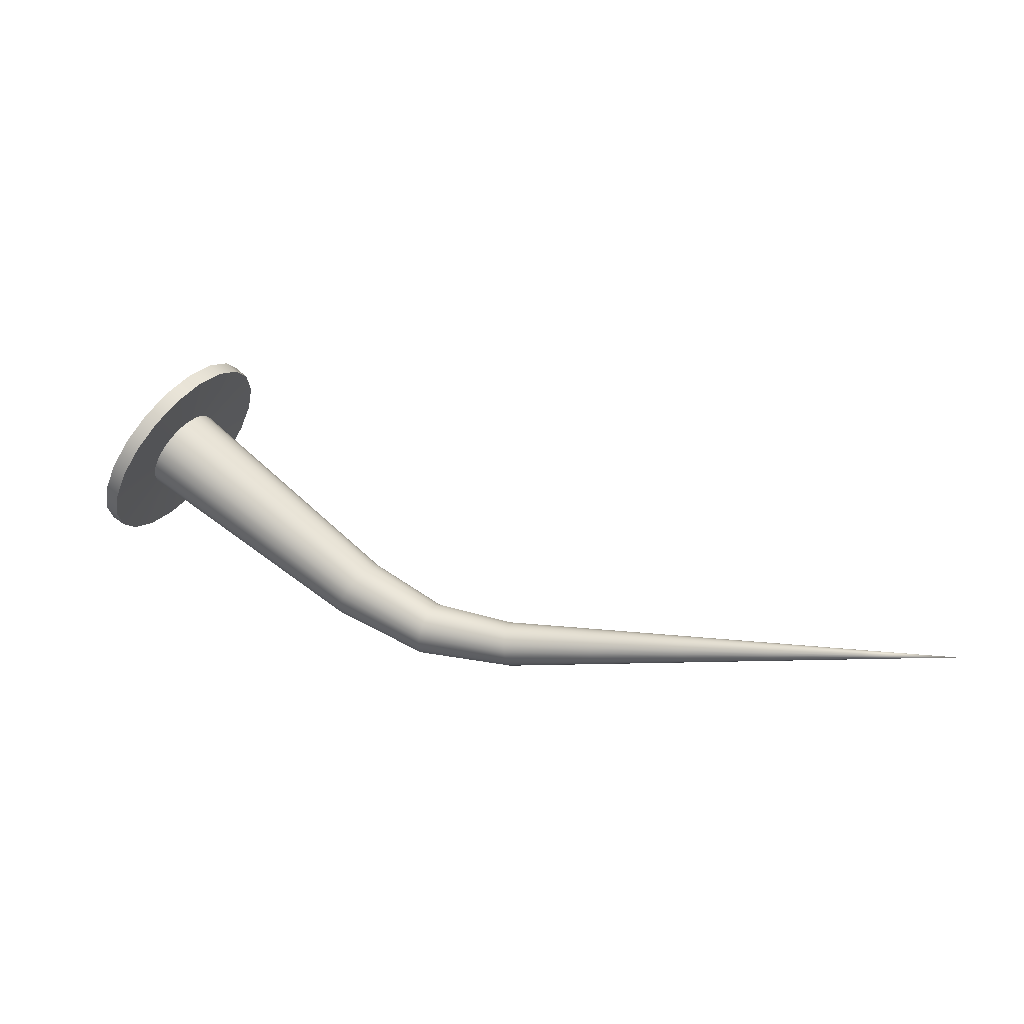
<metadata>
{"format":"obj","ext":"obj","renderer":"f3d","projection":"perspective","resolution":1024,"background":"white","views":[{"elev":1.3,"azim":-162.4,"up":"+Y"}]}
</metadata>
<code>
g default
v 3.595 0.1413 -0.428
v 3.668 0.03947 -0.3641
v 3.727 -0.04131 -0.2645
v 3.764 -0.09319 -0.1391
v 3.777 -0.1111 -0
v 3.764 -0.09319 0.1391
v 3.727 -0.04131 0.2645
v 3.668 0.03947 0.3641
v 3.595 0.1413 0.428
v 3.514 0.2541 0.45
v 3.433 0.367 0.428
v 3.359 0.4688 0.3641
v 3.301 0.5496 0.2645
v 3.264 0.6014 0.1391
v 3.251 0.6193 -0
v 3.264 0.6014 -0.1391
v 3.301 0.5496 -0.2645
v 3.359 0.4688 -0.3641
v 3.433 0.367 -0.428
v 3.514 0.2541 -0.45
v 2.775 -0.4305 -0.3804
v 2.84 -0.521 -0.3236
v 2.891 -0.5928 -0.2351
v 2.925 -0.6389 -0.1236
v 2.936 -0.6548 -0
v 2.925 -0.6389 0.1236
v 2.891 -0.5928 0.2351
v 2.84 -0.521 0.3236
v 2.775 -0.4305 0.3804
v 2.702 -0.3302 0.4
v 2.63 -0.2299 0.3804
v 2.565 -0.1394 0.3236
v 2.513 -0.06753 0.2351
v 2.48 -0.02143 0.1236
v 2.469 -0.005531 -0
v 2.48 -0.02143 -0.1236
v 2.513 -0.06753 -0.2351
v 2.565 -0.1394 -0.3236
v 2.63 -0.2299 -0.3804
v 2.702 -0.3302 -0.4
v 1.954 -1.002 -0.3329
v 2.011 -1.081 -0.2832
v 2.056 -1.144 -0.2057
v 2.085 -1.185 -0.1082
v 2.095 -1.198 -0
v 2.085 -1.185 0.1082
v 2.056 -1.144 0.2057
v 2.011 -1.081 0.2832
v 1.954 -1.002 0.3329
v 1.891 -0.9144 0.35
v 1.828 -0.8267 0.3329
v 1.771 -0.7475 0.2832
v 1.725 -0.6847 0.2057
v 1.696 -0.6443 0.1082
v 1.686 -0.6304 -0
v 1.696 -0.6443 -0.1082
v 1.725 -0.6847 -0.2057
v 1.771 -0.7475 -0.2832
v 1.828 -0.8267 -0.3329
v 1.891 -0.9144 -0.35
v 1.03 -1.452 -0.2853
v 1.056 -1.532 -0.2427
v 1.076 -1.595 -0.1763
v 1.089 -1.635 -0.09271
v 1.094 -1.649 -0
v 1.089 -1.635 0.0927
v 1.076 -1.595 0.1763
v 1.056 -1.532 0.2427
v 1.03 -1.452 0.2853
v 1.002 -1.364 0.3
v 0.9735 -1.275 0.2853
v 0.9478 -1.196 0.2427
v 0.9274 -1.133 0.1763
v 0.9143 -1.092 0.0927
v 0.9098 -1.078 -0
v 0.9143 -1.092 -0.09271
v 0.9274 -1.133 -0.1763
v 0.9478 -1.196 -0.2427
v 0.9735 -1.275 -0.2853
v 1.002 -1.364 -0.3
v 0.01806 -1.596 -0.2378
v 0.01806 -1.665 -0.2023
v 0.01806 -1.721 -0.1469
v 0.01806 -1.756 -0.07726
v 0.01806 -1.768 -0
v 0.01806 -1.756 0.07725
v 0.01806 -1.721 0.1469
v 0.01806 -1.665 0.2023
v 0.01806 -1.596 0.2378
v 0.01806 -1.518 0.25
v 0.01806 -1.441 0.2378
v 0.01806 -1.372 0.2023
v 0.01806 -1.316 0.1469
v 0.01806 -1.281 0.07725
v 0.01806 -1.268 -0
v 0.01806 -1.281 -0.07726
v 0.01806 -1.316 -0.1469
v 0.01806 -1.372 -0.2023
v 0.01806 -1.441 -0.2378
v 0.01806 -1.518 -0.25
v -0.9819 -1.58 -0.1902
v -0.9819 -1.636 -0.1618
v -0.9819 -1.68 -0.1176
v -0.9819 -1.709 -0.0618
v -0.9819 -1.718 -0
v -0.9819 -1.709 0.0618
v -0.9819 -1.68 0.1176
v -0.9819 -1.636 0.1618
v -0.9819 -1.58 0.1902
v -0.9819 -1.518 0.2
v -0.9819 -1.457 0.1902
v -0.9819 -1.401 0.1618
v -0.9819 -1.357 0.1176
v -0.9819 -1.328 0.0618
v -0.9819 -1.318 -0
v -0.9819 -1.328 -0.0618
v -0.9819 -1.357 -0.1176
v -0.9819 -1.401 -0.1618
v -0.9819 -1.457 -0.1902
v -0.9819 -1.518 -0.2
v -1.982 -1.565 -0.1427
v -1.982 -1.607 -0.1214
v -1.982 -1.64 -0.08817
v -1.982 -1.661 -0.04635
v -1.982 -1.668 -0
v -1.982 -1.661 0.04635
v -1.982 -1.64 0.08817
v -1.982 -1.607 0.1214
v -1.982 -1.565 0.1427
v -1.982 -1.518 0.15
v -1.982 -1.472 0.1427
v -1.982 -1.43 0.1214
v -1.982 -1.397 0.08817
v -1.982 -1.376 0.04635
v -1.982 -1.368 -0
v -1.982 -1.376 -0.04635
v -1.982 -1.397 -0.08817
v -1.982 -1.43 -0.1214
v -1.982 -1.472 -0.1427
v -1.982 -1.518 -0.15
v -2.982 -1.549 -0.09511
v -2.982 -1.577 -0.0809
v -2.982 -1.599 -0.05878
v -2.982 -1.614 -0.0309
v -2.982 -1.618 -0
v -2.982 -1.614 0.0309
v -2.982 -1.599 0.05878
v -2.982 -1.577 0.0809
v -2.982 -1.549 0.0951
v -2.982 -1.518 0.1
v -2.982 -1.488 0.0951
v -2.982 -1.46 0.0809
v -2.982 -1.438 0.05878
v -2.982 -1.423 0.0309
v -2.982 -1.418 -0
v -2.982 -1.423 -0.0309
v -2.982 -1.438 -0.05878
v -2.982 -1.46 -0.0809
v -2.982 -1.488 -0.09511
v -2.982 -1.518 -0.1
v -3.982 -1.534 -0.04755
v -3.982 -1.548 -0.04045
v -3.982 -1.559 -0.02939
v -3.982 -1.566 -0.01545
v -3.982 -1.568 -0
v -3.982 -1.566 0.01545
v -3.982 -1.559 0.02939
v -3.982 -1.548 0.04045
v -3.982 -1.534 0.04755
v -3.982 -1.518 0.05
v -3.982 -1.503 0.04755
v -3.982 -1.489 0.04045
v -3.982 -1.478 0.02939
v -3.982 -1.471 0.01545
v -3.982 -1.468 -0
v -3.982 -1.471 -0.01545
v -3.982 -1.478 -0.02939
v -3.982 -1.489 -0.04045
v -3.982 -1.503 -0.04755
v -3.982 -1.518 -0.05
v -4.982 -1.518 -0
v 4.282 0.6197 0.4678
v 4.362 0.5084 0.3979
v 4.425 0.4201 0.2891
v 4.466 0.3634 0.152
v 4.48 0.3439 -0
v 4.466 0.3634 -0.152
v 4.425 0.4201 -0.2891
v 4.362 0.5084 -0.3979
v 4.282 0.6197 -0.4678
v 4.193 0.7431 -0.4918
v 4.104 0.8664 -0.4678
v 4.024 0.9777 -0.3979
v 3.96 1.066 -0.2891
v 3.92 1.123 -0.152
v 3.906 1.142 -0
v 3.92 1.123 0.152
v 3.96 1.066 0.2891
v 4.024 0.9777 0.3979
v 4.104 0.8664 0.4678
v 4.193 0.7431 0.4918
v 4.51 0.5254 -1.113
v 4.7 0.2607 -0.9466
v 4.565 0.1692 -0.94
v 4.376 0.4321 -1.105
v 4.851 0.05059 -0.6878
v 4.715 -0.03941 -0.683
v 4.948 -0.08427 -0.3616
v 4.811 -0.1733 -0.3591
v 4.982 -0.1308 0
v 4.845 -0.2195 0
v 4.948 -0.08428 0.3616
v 4.811 -0.1733 0.3591
v 4.851 0.05059 0.6878
v 4.715 -0.03941 0.683
v 4.7 0.2607 0.9466
v 4.565 0.1692 0.94
v 4.51 0.5254 1.113
v 4.376 0.4321 1.105
v 4.298 0.8188 1.17
v 4.166 0.7235 1.162
v 4.087 1.112 1.113
v 3.956 1.015 1.105
v 3.896 1.377 0.9466
v 3.767 1.278 0.94
v 3.745 1.587 0.6878
v 3.617 1.486 0.683
v 3.648 1.722 0.3616
v 3.52 1.62 0.3591
v 3.615 1.768 -2e-06
v 3.487 1.666 -2e-06
v 3.648 1.722 -0.3616
v 3.52 1.62 -0.3591
v 3.745 1.587 -0.6878
v 3.617 1.486 -0.683
v 3.896 1.377 -0.9466
v 3.767 1.278 -0.94
v 4.087 1.112 -1.113
v 3.956 1.015 -1.105
v 4.298 0.8188 -1.17
v 4.166 0.7235 -1.162
g modelPanel4ViewSelectedSet _Door_Double:pCone1 group62
f 202 203 204 205
f 203 206 207 204
f 206 208 209 207
f 208 210 211 209
f 210 212 213 211
f 212 214 215 213
f 214 216 217 215
f 216 218 219 217
f 218 220 221 219
f 220 222 223 221
f 222 224 225 223
f 224 226 227 225
f 226 228 229 227
f 228 230 231 229
f 230 232 233 231
f 232 234 235 233
f 234 236 237 235
f 236 238 239 237
f 238 240 241 239
f 240 202 205 241
f 1 2 22 21
f 2 3 23 22
f 3 4 24 23
f 4 5 25 24
f 5 6 26 25
f 6 7 27 26
f 7 8 28 27
f 8 9 29 28
f 9 10 30 29
f 10 11 31 30
f 11 12 32 31
f 12 13 33 32
f 13 14 34 33
f 14 15 35 34
f 15 16 36 35
f 16 17 37 36
f 17 18 38 37
f 18 19 39 38
f 19 20 40 39
f 20 1 21 40
f 21 22 42 41
f 22 23 43 42
f 23 24 44 43
f 24 25 45 44
f 25 26 46 45
f 26 27 47 46
f 27 28 48 47
f 28 29 49 48
f 29 30 50 49
f 30 31 51 50
f 31 32 52 51
f 32 33 53 52
f 33 34 54 53
f 34 35 55 54
f 35 36 56 55
f 36 37 57 56
f 37 38 58 57
f 38 39 59 58
f 39 40 60 59
f 40 21 41 60
f 41 42 62 61
f 42 43 63 62
f 43 44 64 63
f 44 45 65 64
f 45 46 66 65
f 46 47 67 66
f 47 48 68 67
f 48 49 69 68
f 49 50 70 69
f 50 51 71 70
f 51 52 72 71
f 52 53 73 72
f 53 54 74 73
f 54 55 75 74
f 55 56 76 75
f 56 57 77 76
f 57 58 78 77
f 58 59 79 78
f 59 60 80 79
f 60 41 61 80
f 61 62 82 81
f 62 63 83 82
f 63 64 84 83
f 64 65 85 84
f 65 66 86 85
f 66 67 87 86
f 67 68 88 87
f 68 69 89 88
f 69 70 90 89
f 70 71 91 90
f 71 72 92 91
f 72 73 93 92
f 73 74 94 93
f 74 75 95 94
f 75 76 96 95
f 76 77 97 96
f 77 78 98 97
f 78 79 99 98
f 79 80 100 99
f 80 61 81 100
f 81 82 102 101
f 82 83 103 102
f 83 84 104 103
f 84 85 105 104
f 85 86 106 105
f 86 87 107 106
f 87 88 108 107
f 88 89 109 108
f 89 90 110 109
f 90 91 111 110
f 91 92 112 111
f 92 93 113 112
f 93 94 114 113
f 94 95 115 114
f 95 96 116 115
f 96 97 117 116
f 97 98 118 117
f 98 99 119 118
f 99 100 120 119
f 100 81 101 120
f 101 102 122 121
f 102 103 123 122
f 103 104 124 123
f 104 105 125 124
f 105 106 126 125
f 106 107 127 126
f 107 108 128 127
f 108 109 129 128
f 109 110 130 129
f 110 111 131 130
f 111 112 132 131
f 112 113 133 132
f 113 114 134 133
f 114 115 135 134
f 115 116 136 135
f 116 117 137 136
f 117 118 138 137
f 118 119 139 138
f 119 120 140 139
f 120 101 121 140
f 121 122 142 141
f 122 123 143 142
f 123 124 144 143
f 124 125 145 144
f 125 126 146 145
f 126 127 147 146
f 127 128 148 147
f 128 129 149 148
f 129 130 150 149
f 130 131 151 150
f 131 132 152 151
f 132 133 153 152
f 133 134 154 153
f 134 135 155 154
f 135 136 156 155
f 136 137 157 156
f 137 138 158 157
f 138 139 159 158
f 139 140 160 159
f 140 121 141 160
f 141 142 162 161
f 142 143 163 162
f 143 144 164 163
f 144 145 165 164
f 145 146 166 165
f 146 147 167 166
f 147 148 168 167
f 148 149 169 168
f 149 150 170 169
f 150 151 171 170
f 151 152 172 171
f 152 153 173 172
f 153 154 174 173
f 154 155 175 174
f 155 156 176 175
f 156 157 177 176
f 157 158 178 177
f 158 159 179 178
f 159 160 180 179
f 160 141 161 180
f 161 162 181
f 162 163 181
f 163 164 181
f 164 165 181
f 165 166 181
f 166 167 181
f 167 168 181
f 168 169 181
f 169 170 181
f 170 171 181
f 171 172 181
f 172 173 181
f 173 174 181
f 174 175 181
f 175 176 181
f 176 177 181
f 177 178 181
f 178 179 181
f 179 180 181
f 180 161 181
f 183 182 9 8
f 184 183 8 7
f 185 184 7 6
f 186 185 6 5
f 187 186 5 4
f 188 187 4 3
f 189 188 3 2
f 190 189 2 1
f 191 190 1 20
f 192 191 20 19
f 193 192 19 18
f 194 193 18 17
f 195 194 17 16
f 196 195 16 15
f 197 196 15 14
f 198 197 14 13
f 199 198 13 12
f 200 199 12 11
f 201 200 11 10
f 182 201 10 9
f 189 190 205 204
f 188 189 204 207
f 187 188 207 209
f 186 187 209 211
f 185 186 211 213
f 184 185 213 215
f 183 184 215 217
f 182 183 217 219
f 201 182 219 221
f 200 201 221 223
f 199 200 223 225
f 198 199 225 227
f 197 198 227 229
f 196 197 229 231
f 195 196 231 233
f 194 195 233 235
f 193 194 235 237
f 192 193 237 239
f 191 192 239 241
f 236 234 232 230 228 226 224 222 220 218 216 214 212 210 208 206 203 202 240 238
f 190 191 241 205
g default
v 3.595 0.1413 -0.428
v 3.668 0.03947 -0.3641
v 3.727 -0.04131 -0.2645
v 3.764 -0.09319 -0.1391
v 3.777 -0.1111 -0
v 3.764 -0.09319 0.1391
v 3.727 -0.04131 0.2645
v 3.668 0.03947 0.3641
v 3.595 0.1413 0.428
v 3.514 0.2541 0.45
v 3.433 0.367 0.428
v 3.359 0.4688 0.3641
v 3.301 0.5496 0.2645
v 3.264 0.6014 0.1391
v 3.251 0.6193 -0
v 3.264 0.6014 -0.1391
v 3.301 0.5496 -0.2645
v 3.359 0.4688 -0.3641
v 3.433 0.367 -0.428
v 3.514 0.2541 -0.45
v 2.775 -0.4305 -0.3804
v 2.84 -0.521 -0.3236
v 2.891 -0.5928 -0.2351
v 2.925 -0.6389 -0.1236
v 2.936 -0.6548 -0
v 2.925 -0.6389 0.1236
v 2.891 -0.5928 0.2351
v 2.84 -0.521 0.3236
v 2.775 -0.4305 0.3804
v 2.702 -0.3302 0.4
v 2.63 -0.2299 0.3804
v 2.565 -0.1394 0.3236
v 2.513 -0.06753 0.2351
v 2.48 -0.02143 0.1236
v 2.469 -0.005531 -0
v 2.48 -0.02143 -0.1236
v 2.513 -0.06753 -0.2351
v 2.565 -0.1394 -0.3236
v 2.63 -0.2299 -0.3804
v 2.702 -0.3302 -0.4
v 1.954 -1.002 -0.3329
v 2.011 -1.081 -0.2832
v 2.056 -1.144 -0.2057
v 2.085 -1.185 -0.1082
v 2.095 -1.198 -0
v 2.085 -1.185 0.1082
v 2.056 -1.144 0.2057
v 2.011 -1.081 0.2832
v 1.954 -1.002 0.3329
v 1.891 -0.9144 0.35
v 1.828 -0.8267 0.3329
v 1.771 -0.7475 0.2832
v 1.725 -0.6847 0.2057
v 1.696 -0.6443 0.1082
v 1.686 -0.6304 -0
v 1.696 -0.6443 -0.1082
v 1.725 -0.6847 -0.2057
v 1.771 -0.7475 -0.2832
v 1.828 -0.8267 -0.3329
v 1.891 -0.9144 -0.35
v 1.03 -1.452 -0.2853
v 1.056 -1.532 -0.2427
v 1.076 -1.595 -0.1763
v 1.089 -1.635 -0.09271
v 1.094 -1.649 -0
v 1.089 -1.635 0.0927
v 1.076 -1.595 0.1763
v 1.056 -1.532 0.2427
v 1.03 -1.452 0.2853
v 1.002 -1.364 0.3
v 0.9735 -1.275 0.2853
v 0.9478 -1.196 0.2427
v 0.9274 -1.133 0.1763
v 0.9143 -1.092 0.0927
v 0.9098 -1.078 -0
v 0.9143 -1.092 -0.09271
v 0.9274 -1.133 -0.1763
v 0.9478 -1.196 -0.2427
v 0.9735 -1.275 -0.2853
v 1.002 -1.364 -0.3
v 0.01806 -1.596 -0.2378
v 0.01806 -1.665 -0.2023
v 0.01806 -1.721 -0.1469
v 0.01806 -1.756 -0.07726
v 0.01806 -1.768 -0
v 0.01806 -1.756 0.07725
v 0.01806 -1.721 0.1469
v 0.01806 -1.665 0.2023
v 0.01806 -1.596 0.2378
v 0.01806 -1.518 0.25
v 0.01806 -1.441 0.2378
v 0.01806 -1.372 0.2023
v 0.01806 -1.316 0.1469
v 0.01806 -1.281 0.07725
v 0.01806 -1.268 -0
v 0.01806 -1.281 -0.07726
v 0.01806 -1.316 -0.1469
v 0.01806 -1.372 -0.2023
v 0.01806 -1.441 -0.2378
v 0.01806 -1.518 -0.25
v -0.9819 -1.58 -0.1902
v -0.9819 -1.636 -0.1618
v -0.9819 -1.68 -0.1176
v -0.9819 -1.709 -0.0618
v -0.9819 -1.718 -0
v -0.9819 -1.709 0.0618
v -0.9819 -1.68 0.1176
v -0.9819 -1.636 0.1618
v -0.9819 -1.58 0.1902
v -0.9819 -1.518 0.2
v -0.9819 -1.457 0.1902
v -0.9819 -1.401 0.1618
v -0.9819 -1.357 0.1176
v -0.9819 -1.328 0.0618
v -0.9819 -1.318 -0
v -0.9819 -1.328 -0.0618
v -0.9819 -1.357 -0.1176
v -0.9819 -1.401 -0.1618
v -0.9819 -1.457 -0.1902
v -0.9819 -1.518 -0.2
v -1.982 -1.565 -0.1427
v -1.982 -1.607 -0.1214
v -1.982 -1.64 -0.08817
v -1.982 -1.661 -0.04635
v -1.982 -1.668 -0
v -1.982 -1.661 0.04635
v -1.982 -1.64 0.08817
v -1.982 -1.607 0.1214
v -1.982 -1.565 0.1427
v -1.982 -1.518 0.15
v -1.982 -1.472 0.1427
v -1.982 -1.43 0.1214
v -1.982 -1.397 0.08817
v -1.982 -1.376 0.04635
v -1.982 -1.368 -0
v -1.982 -1.376 -0.04635
v -1.982 -1.397 -0.08817
v -1.982 -1.43 -0.1214
v -1.982 -1.472 -0.1427
v -1.982 -1.518 -0.15
v -2.982 -1.549 -0.09511
v -2.982 -1.577 -0.0809
v -2.982 -1.599 -0.05878
v -2.982 -1.614 -0.0309
v -2.982 -1.618 -0
v -2.982 -1.614 0.0309
v -2.982 -1.599 0.05878
v -2.982 -1.577 0.0809
v -2.982 -1.549 0.0951
v -2.982 -1.518 0.1
v -2.982 -1.488 0.0951
v -2.982 -1.46 0.0809
v -2.982 -1.438 0.05878
v -2.982 -1.423 0.0309
v -2.982 -1.418 -0
v -2.982 -1.423 -0.0309
v -2.982 -1.438 -0.05878
v -2.982 -1.46 -0.0809
v -2.982 -1.488 -0.09511
v -2.982 -1.518 -0.1
v -3.982 -1.534 -0.04755
v -3.982 -1.548 -0.04045
v -3.982 -1.559 -0.02939
v -3.982 -1.566 -0.01545
v -3.982 -1.568 -0
v -3.982 -1.566 0.01545
v -3.982 -1.559 0.02939
v -3.982 -1.548 0.04045
v -3.982 -1.534 0.04755
v -3.982 -1.518 0.05
v -3.982 -1.503 0.04755
v -3.982 -1.489 0.04045
v -3.982 -1.478 0.02939
v -3.982 -1.471 0.01545
v -3.982 -1.468 -0
v -3.982 -1.471 -0.01545
v -3.982 -1.478 -0.02939
v -3.982 -1.489 -0.04045
v -3.982 -1.503 -0.04755
v -3.982 -1.518 -0.05
v -4.982 -1.518 -0
v 4.282 0.6197 0.4678
v 4.362 0.5084 0.3979
v 4.425 0.4201 0.2891
v 4.466 0.3634 0.152
v 4.48 0.3439 -0
v 4.466 0.3634 -0.152
v 4.425 0.4201 -0.2891
v 4.362 0.5084 -0.3979
v 4.282 0.6197 -0.4678
v 4.193 0.7431 -0.4918
v 4.104 0.8664 -0.4678
v 4.024 0.9777 -0.3979
v 3.96 1.066 -0.2891
v 3.92 1.123 -0.152
v 3.906 1.142 -0
v 3.92 1.123 0.152
v 3.96 1.066 0.2891
v 4.024 0.9777 0.3979
v 4.104 0.8664 0.4678
v 4.193 0.7431 0.4918
v 4.51 0.5254 -1.113
v 4.7 0.2607 -0.9466
v 4.565 0.1692 -0.94
v 4.376 0.4321 -1.105
v 4.851 0.05059 -0.6878
v 4.715 -0.03941 -0.683
v 4.948 -0.08427 -0.3616
v 4.811 -0.1733 -0.3591
v 4.982 -0.1308 0
v 4.845 -0.2195 0
v 4.948 -0.08428 0.3616
v 4.811 -0.1733 0.3591
v 4.851 0.05059 0.6878
v 4.715 -0.03941 0.683
v 4.7 0.2607 0.9466
v 4.565 0.1692 0.94
v 4.51 0.5254 1.113
v 4.376 0.4321 1.105
v 4.298 0.8188 1.17
v 4.166 0.7235 1.162
v 4.087 1.112 1.113
v 3.956 1.015 1.105
v 3.896 1.377 0.9466
v 3.767 1.278 0.94
v 3.745 1.587 0.6878
v 3.617 1.486 0.683
v 3.648 1.722 0.3616
v 3.52 1.62 0.3591
v 3.615 1.768 -2e-06
v 3.487 1.666 -2e-06
v 3.648 1.722 -0.3616
v 3.52 1.62 -0.3591
v 3.745 1.587 -0.6878
v 3.617 1.486 -0.683
v 3.896 1.377 -0.9466
v 3.767 1.278 -0.94
v 4.087 1.112 -1.113
v 3.956 1.015 -1.105
v 4.298 0.8188 -1.17
v 4.166 0.7235 -1.162
g _Door_Double:pCone1 group62
f 443 444 445 446
f 444 447 448 445
f 447 449 450 448
f 449 451 452 450
f 451 453 454 452
f 453 455 456 454
f 455 457 458 456
f 457 459 460 458
f 459 461 462 460
f 461 463 464 462
f 463 465 466 464
f 465 467 468 466
f 467 469 470 468
f 469 471 472 470
f 471 473 474 472
f 473 475 476 474
f 475 477 478 476
f 477 479 480 478
f 479 481 482 480
f 481 443 446 482
f 242 243 263 262
f 243 244 264 263
f 244 245 265 264
f 245 246 266 265
f 246 247 267 266
f 247 248 268 267
f 248 249 269 268
f 249 250 270 269
f 250 251 271 270
f 251 252 272 271
f 252 253 273 272
f 253 254 274 273
f 254 255 275 274
f 255 256 276 275
f 256 257 277 276
f 257 258 278 277
f 258 259 279 278
f 259 260 280 279
f 260 261 281 280
f 261 242 262 281
f 262 263 283 282
f 263 264 284 283
f 264 265 285 284
f 265 266 286 285
f 266 267 287 286
f 267 268 288 287
f 268 269 289 288
f 269 270 290 289
f 270 271 291 290
f 271 272 292 291
f 272 273 293 292
f 273 274 294 293
f 274 275 295 294
f 275 276 296 295
f 276 277 297 296
f 277 278 298 297
f 278 279 299 298
f 279 280 300 299
f 280 281 301 300
f 281 262 282 301
f 282 283 303 302
f 283 284 304 303
f 284 285 305 304
f 285 286 306 305
f 286 287 307 306
f 287 288 308 307
f 288 289 309 308
f 289 290 310 309
f 290 291 311 310
f 291 292 312 311
f 292 293 313 312
f 293 294 314 313
f 294 295 315 314
f 295 296 316 315
f 296 297 317 316
f 297 298 318 317
f 298 299 319 318
f 299 300 320 319
f 300 301 321 320
f 301 282 302 321
f 302 303 323 322
f 303 304 324 323
f 304 305 325 324
f 305 306 326 325
f 306 307 327 326
f 307 308 328 327
f 308 309 329 328
f 309 310 330 329
f 310 311 331 330
f 311 312 332 331
f 312 313 333 332
f 313 314 334 333
f 314 315 335 334
f 315 316 336 335
f 316 317 337 336
f 317 318 338 337
f 318 319 339 338
f 319 320 340 339
f 320 321 341 340
f 321 302 322 341
f 322 323 343 342
f 323 324 344 343
f 324 325 345 344
f 325 326 346 345
f 326 327 347 346
f 327 328 348 347
f 328 329 349 348
f 329 330 350 349
f 330 331 351 350
f 331 332 352 351
f 332 333 353 352
f 333 334 354 353
f 334 335 355 354
f 335 336 356 355
f 336 337 357 356
f 337 338 358 357
f 338 339 359 358
f 339 340 360 359
f 340 341 361 360
f 341 322 342 361
f 342 343 363 362
f 343 344 364 363
f 344 345 365 364
f 345 346 366 365
f 346 347 367 366
f 347 348 368 367
f 348 349 369 368
f 349 350 370 369
f 350 351 371 370
f 351 352 372 371
f 352 353 373 372
f 353 354 374 373
f 354 355 375 374
f 355 356 376 375
f 356 357 377 376
f 357 358 378 377
f 358 359 379 378
f 359 360 380 379
f 360 361 381 380
f 361 342 362 381
f 362 363 383 382
f 363 364 384 383
f 364 365 385 384
f 365 366 386 385
f 366 367 387 386
f 367 368 388 387
f 368 369 389 388
f 369 370 390 389
f 370 371 391 390
f 371 372 392 391
f 372 373 393 392
f 373 374 394 393
f 374 375 395 394
f 375 376 396 395
f 376 377 397 396
f 377 378 398 397
f 378 379 399 398
f 379 380 400 399
f 380 381 401 400
f 381 362 382 401
f 382 383 403 402
f 383 384 404 403
f 384 385 405 404
f 385 386 406 405
f 386 387 407 406
f 387 388 408 407
f 388 389 409 408
f 389 390 410 409
f 390 391 411 410
f 391 392 412 411
f 392 393 413 412
f 393 394 414 413
f 394 395 415 414
f 395 396 416 415
f 396 397 417 416
f 397 398 418 417
f 398 399 419 418
f 399 400 420 419
f 400 401 421 420
f 401 382 402 421
f 402 403 422
f 403 404 422
f 404 405 422
f 405 406 422
f 406 407 422
f 407 408 422
f 408 409 422
f 409 410 422
f 410 411 422
f 411 412 422
f 412 413 422
f 413 414 422
f 414 415 422
f 415 416 422
f 416 417 422
f 417 418 422
f 418 419 422
f 419 420 422
f 420 421 422
f 421 402 422
f 424 423 250 249
f 425 424 249 248
f 426 425 248 247
f 427 426 247 246
f 428 427 246 245
f 429 428 245 244
f 430 429 244 243
f 431 430 243 242
f 432 431 242 261
f 433 432 261 260
f 434 433 260 259
f 435 434 259 258
f 436 435 258 257
f 437 436 257 256
f 438 437 256 255
f 439 438 255 254
f 440 439 254 253
f 441 440 253 252
f 442 441 252 251
f 423 442 251 250
f 430 431 446 445
f 429 430 445 448
f 428 429 448 450
f 427 428 450 452
f 426 427 452 454
f 425 426 454 456
f 424 425 456 458
f 423 424 458 460
f 442 423 460 462
f 441 442 462 464
f 440 441 464 466
f 439 440 466 468
f 438 439 468 470
f 437 438 470 472
f 436 437 472 474
f 435 436 474 476
f 434 435 476 478
f 433 434 478 480
f 432 433 480 482
f 477 475 473 471 469 467 465 463 461 459 457 455 453 451 449 447 444 443 481 479
f 431 432 482 446

</code>
